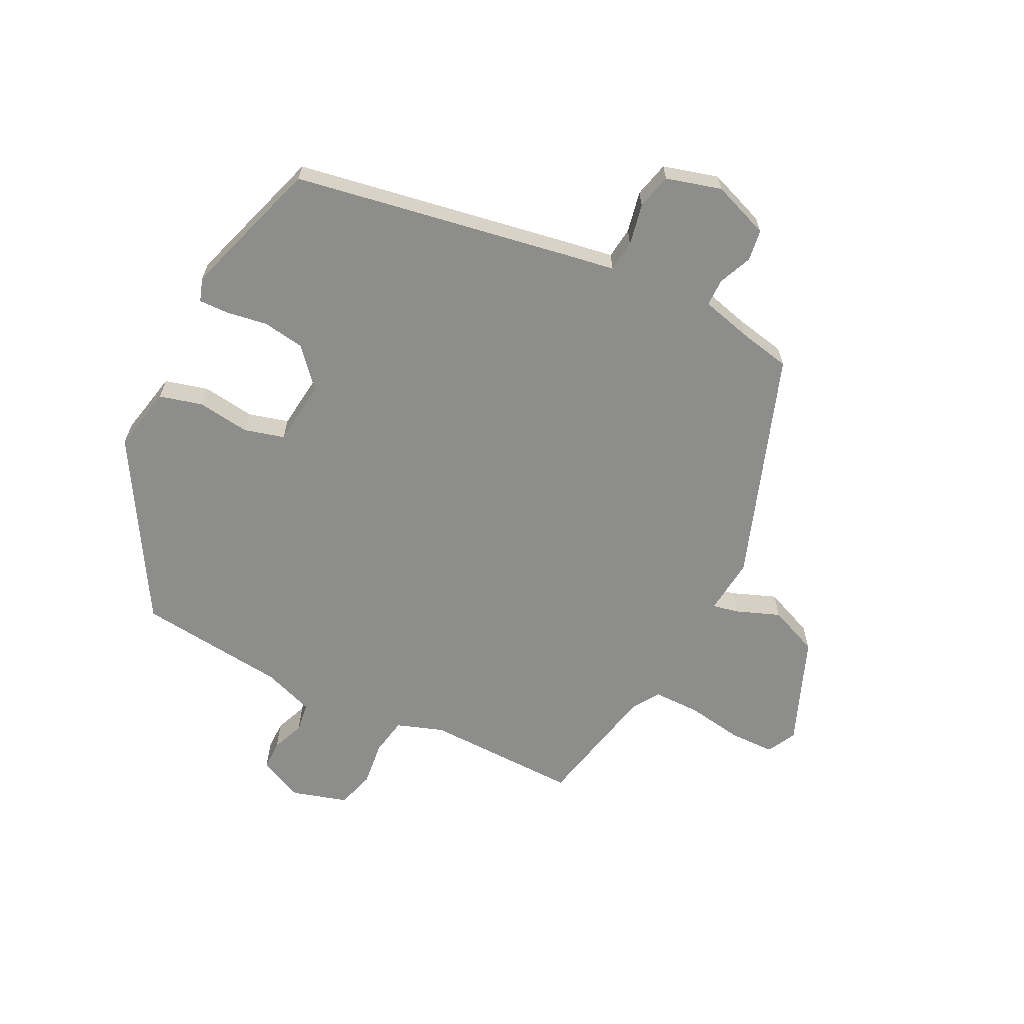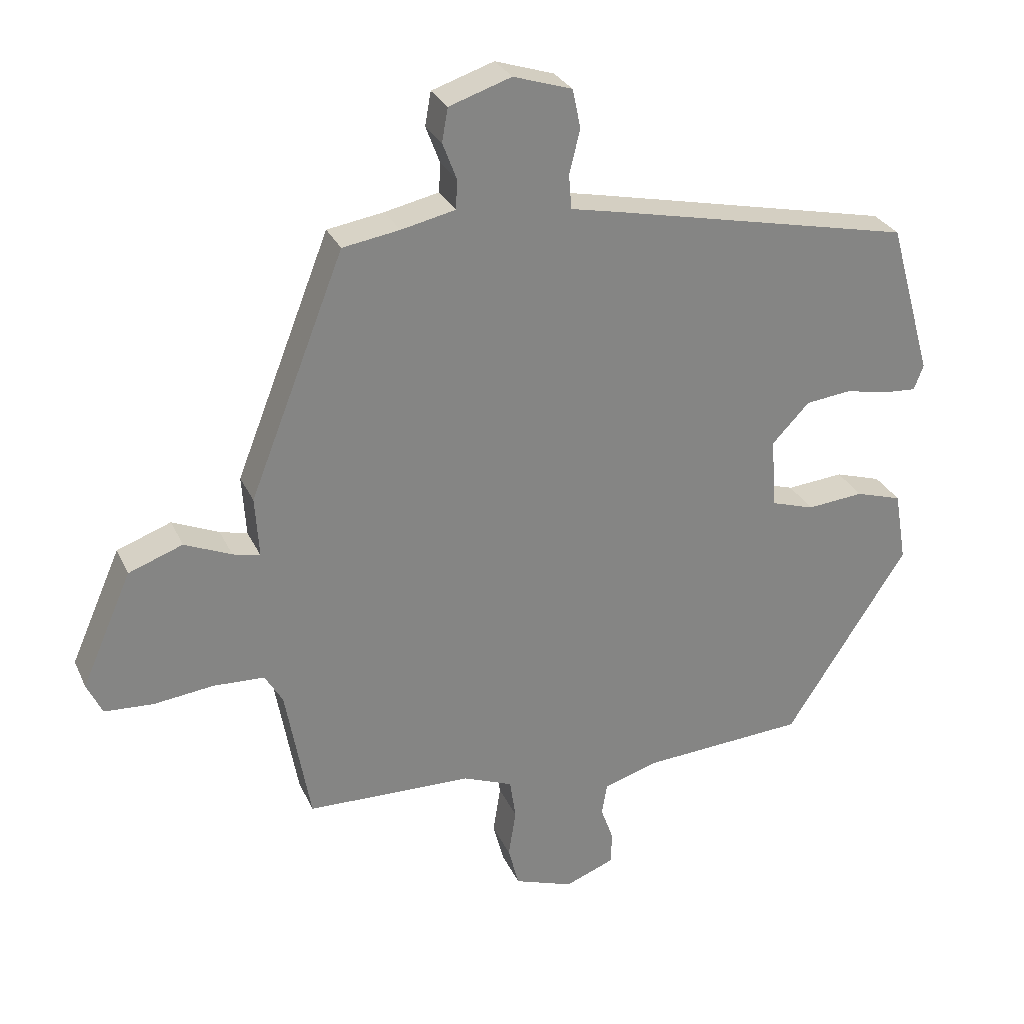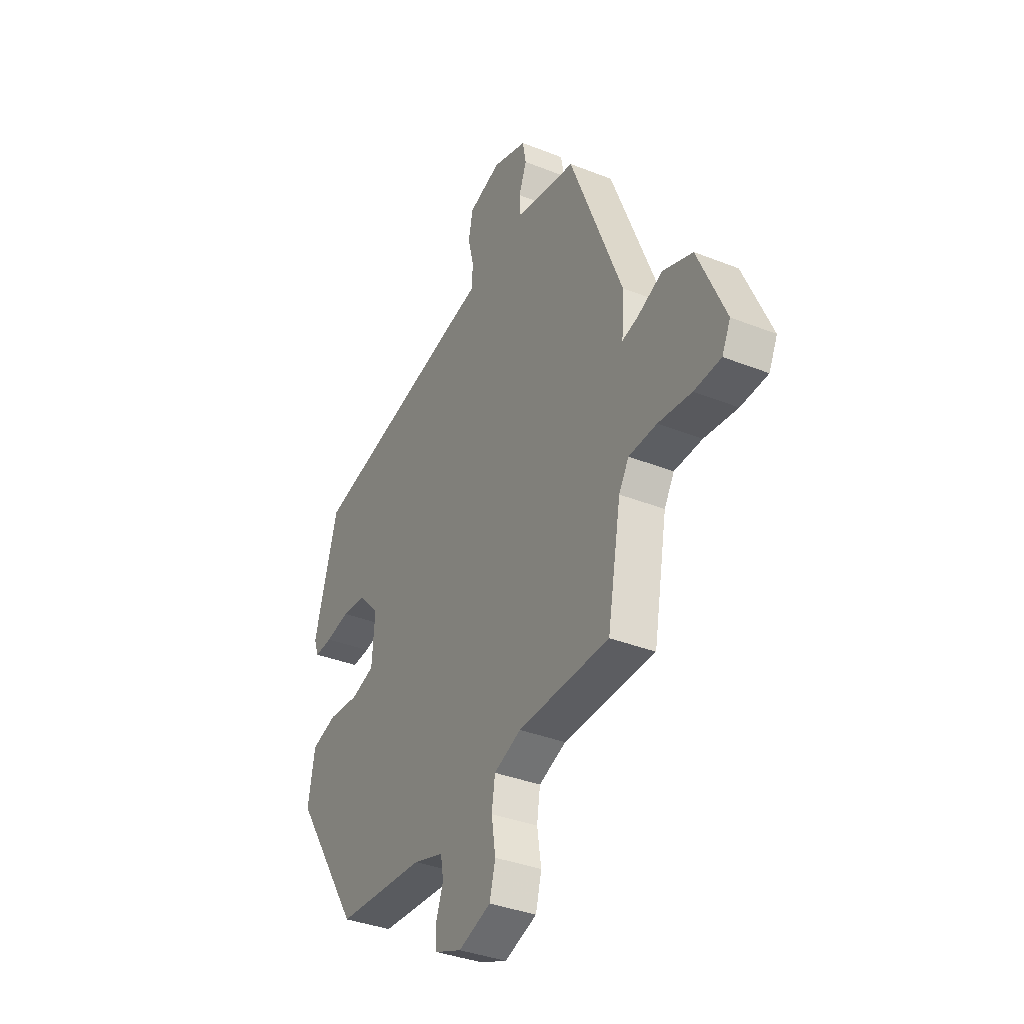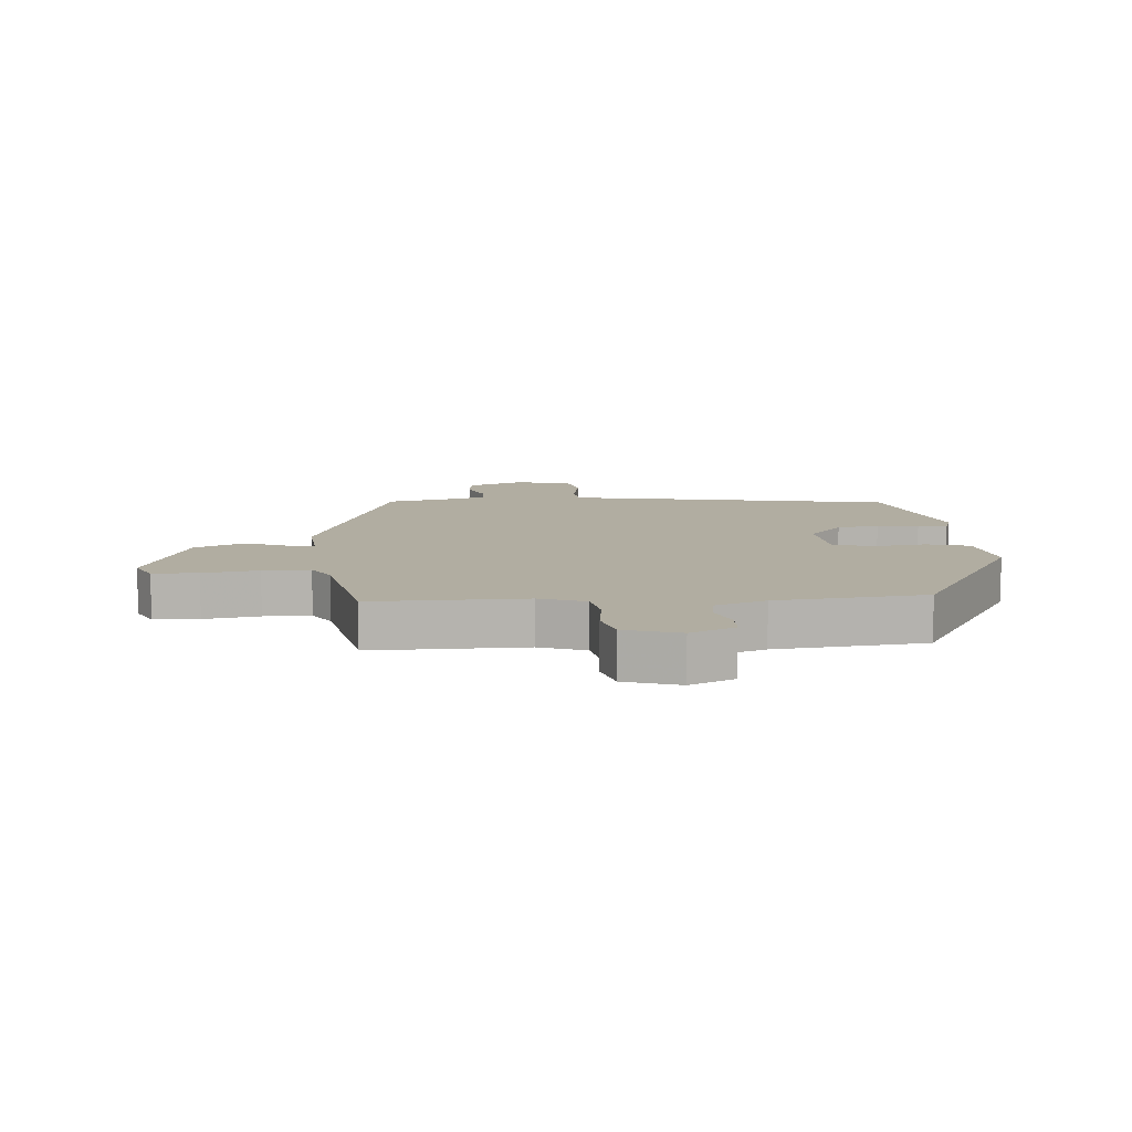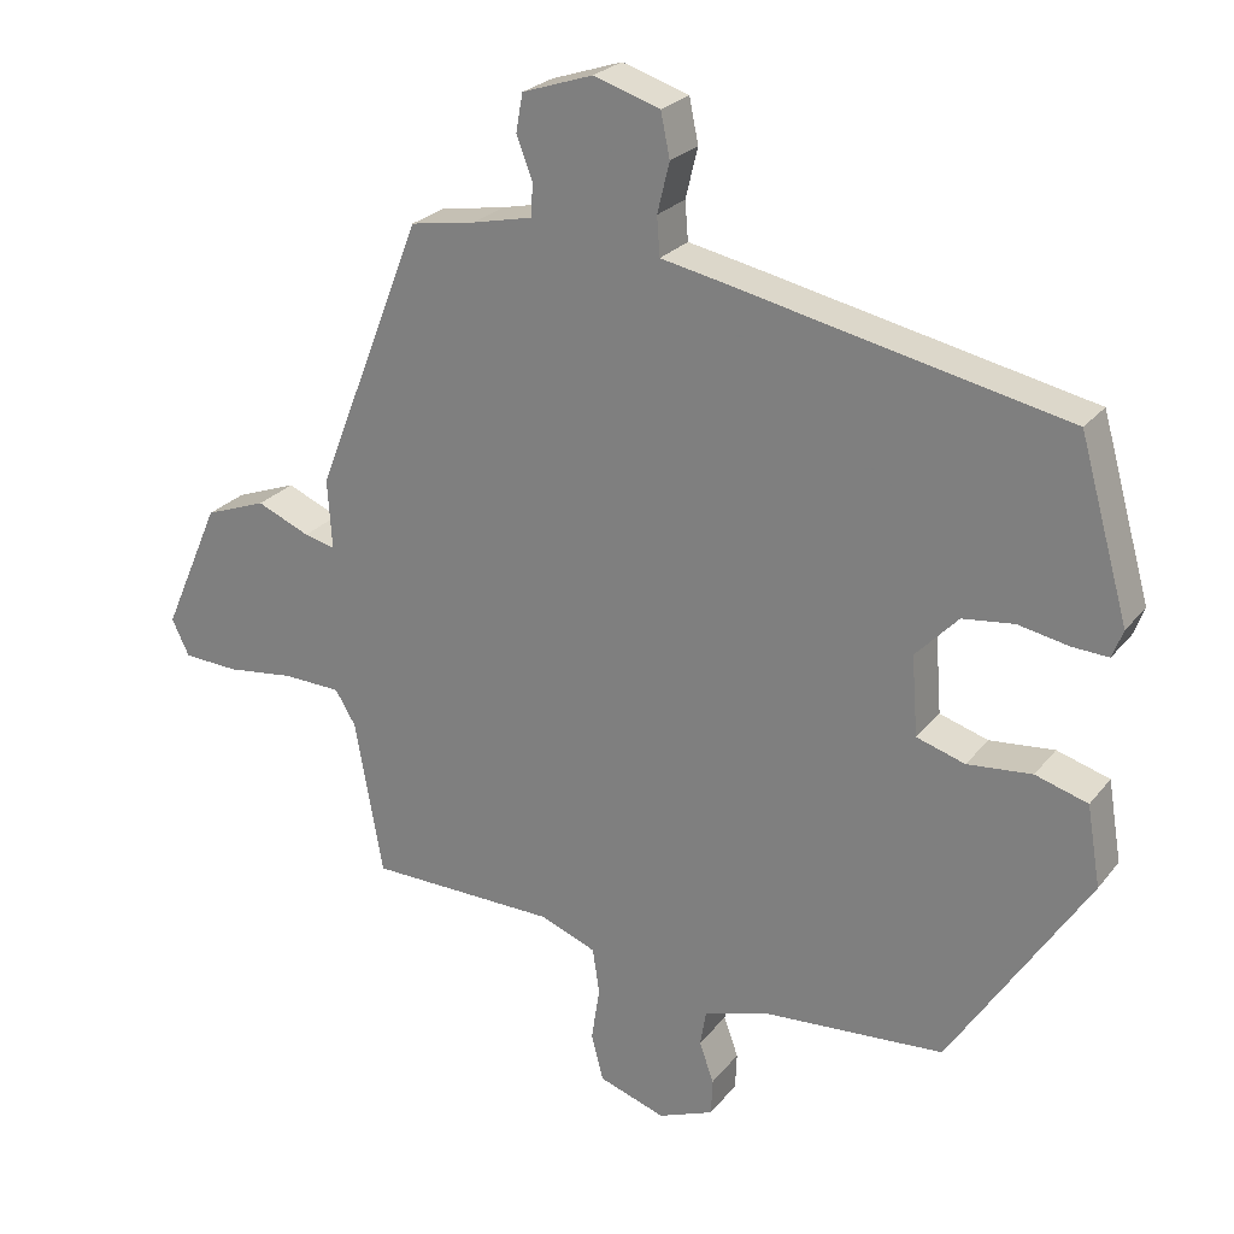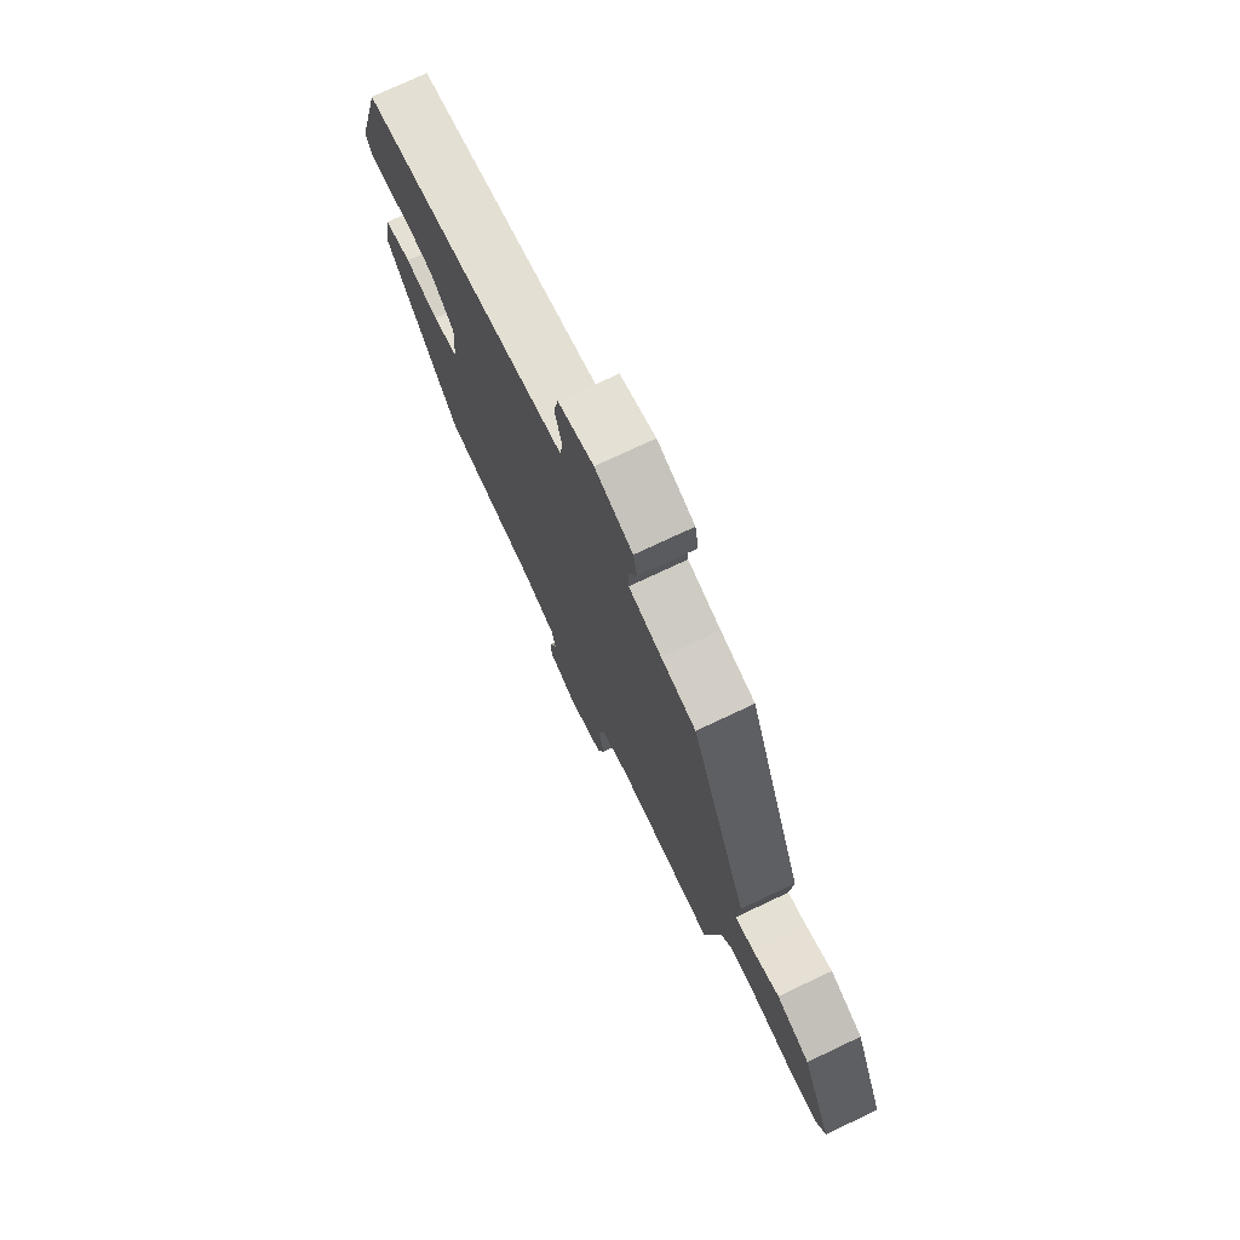
<metadata>
{"format":"obj","ext":"obj","renderer":"f3d","projection":"perspective","resolution":1024,"background":"white","views":[{"elev":-64.5,"azim":-28.6,"up":"+Y"},{"elev":28.6,"azim":159.2,"up":"+Z"},{"elev":-36.1,"azim":62.5,"up":"+Z"},{"elev":10.4,"azim":173.9,"up":"+Y"},{"elev":24.7,"azim":-151.2,"up":"+Z"},{"elev":74.8,"azim":64.7,"up":"+Z"}]}
</metadata>
<code>
v -0.457 0.07 0.361
v -0.007 0.07 0.457
v 0.067 0.07 0.472
v 0.071 0.07 0.523
v 0.055 0.07 0.589
v 0.067 0.07 0.647
v 0.155 0.07 0.675
v 0.248 0.07 0.644
v 0.257 0.07 0.594
v 0.236 0.07 0.539
v 0.238 0.07 0.495
v 0.319 0.07 0.477
v 0.404 0.07 0.463
v 0.546 0.07 0.101
v 0.54 0.07 0.01
v 0.581 0.07 0.02
v 0.651 0.07 0.05
v 0.732 0.07 0.02
v 0.807 0.07 -0.151
v 0.784 0.07 -0.199
v 0.711 0.07 -0.203
v 0.621 0.07 -0.192
v 0.545 0.07 -0.195
v 0.518 0.07 -0.24
v 0.481 0.07 -0.446
v 0.233 0.07 -0.451
v 0.159 0.07 -0.48
v 0.15 0.07 -0.54
v 0.161 0.07 -0.612
v 0.145 0.07 -0.673
v 0.057 0.07 -0.703
v -0.016 0.07 -0.674
v -0.018 0.07 -0.626
v 0.001 0.07 -0.573
v -0.007 0.07 -0.526
v -0.09 0.07 -0.5
v -0.332 0.07 -0.483
v -0.514 0.07 -0.201
v -0.496 0.07 -0.095
v -0.427 0.07 -0.074
v -0.342 0.07 -0.082
v -0.278 0.07 -0.062
v -0.27 0.07 0.043
v -0.326 0.07 0.102
v -0.394 0.07 0.11
v -0.46 0.07 0.097
v -0.508 0.07 0.094
v -0.522 0.07 0.131
v -0.457 0 0.361
v -0.007 0 0.457
v 0.067 0 0.472
v 0.071 0 0.523
v 0.055 0 0.589
v 0.067 0 0.647
v 0.155 0 0.675
v 0.248 0 0.644
v 0.257 0 0.594
v 0.236 0 0.539
v 0.238 0 0.495
v 0.319 0 0.477
v 0.404 0 0.463
v 0.546 0 0.101
v 0.54 0 0.01
v 0.581 0 0.02
v 0.651 0 0.05
v 0.732 0 0.02
v 0.807 0 -0.151
v 0.784 0 -0.199
v 0.711 0 -0.203
v 0.621 0 -0.192
v 0.545 0 -0.195
v 0.518 0 -0.24
v 0.481 0 -0.446
v 0.233 0 -0.451
v 0.159 0 -0.48
v 0.15 0 -0.54
v 0.161 0 -0.612
v 0.145 0 -0.673
v 0.057 0 -0.703
v -0.016 0 -0.674
v -0.018 0 -0.626
v 0.001 0 -0.573
v -0.007 0 -0.526
v -0.09 0 -0.5
v -0.332 0 -0.483
v -0.514 0 -0.201
v -0.496 0 -0.095
v -0.427 0 -0.074
v -0.342 0 -0.082
v -0.278 0 -0.062
v -0.27 0 0.043
v -0.326 0 0.102
v -0.394 0 0.11
v -0.46 0 0.097
v -0.508 0 0.094
v -0.522 0 0.131
f 1 2 3
f 48 1 3
f 47 48 3
f 46 47 3
f 45 46 3
f 44 45 3
f 43 44 3
f 42 43 3
f 39 40 41
f 38 39 41
f 37 38 41
f 36 37 41
f 35 36 41 42
f 32 33 34
f 31 32 34
f 30 31 34
f 29 30 34
f 28 29 34
f 27 28 34 35
f 35 42 3
f 27 35 3
f 26 27 3
f 20 21 22
f 19 20 22
f 18 19 22
f 17 18 22
f 16 17 22
f 15 16 22 23
f 12 13 14 15
f 15 23 24
f 12 15 24
f 11 12 24
f 8 9 10
f 7 8 10
f 6 7 10
f 5 6 10
f 4 5 10
f 4 10 11
f 24 25 26
f 11 24 26
f 4 11 26
f 3 4 26
f 51 50 49
f 51 49 96
f 51 96 95
f 51 95 94
f 51 94 93
f 51 93 92
f 51 92 91
f 51 91 90
f 89 88 87
f 89 87 86
f 89 86 85
f 89 85 84
f 90 89 84 83
f 82 81 80
f 82 80 79
f 82 79 78
f 82 78 77
f 82 77 76
f 83 82 76 75
f 51 90 83
f 51 83 75
f 51 75 74
f 70 69 68
f 70 68 67
f 70 67 66
f 70 66 65
f 70 65 64
f 71 70 64 63
f 63 62 61 60
f 72 71 63
f 72 63 60
f 72 60 59
f 58 57 56
f 58 56 55
f 58 55 54
f 58 54 53
f 58 53 52
f 59 58 52
f 74 73 72
f 74 72 59
f 74 59 52
f 74 52 51
f 1 49 50 2
f 2 50 51 3
f 3 51 52 4
f 4 52 53 5
f 5 53 54 6
f 6 54 55 7
f 7 55 56 8
f 8 56 57 9
f 9 57 58 10
f 10 58 59 11
f 11 59 60 12
f 12 60 61 13
f 13 61 62 14
f 14 62 63 15
f 15 63 64 16
f 16 64 65 17
f 17 65 66 18
f 18 66 67 19
f 19 67 68 20
f 20 68 69 21
f 21 69 70 22
f 22 70 71 23
f 23 71 72 24
f 24 72 73 25
f 25 73 74 26
f 26 74 75 27
f 27 75 76 28
f 28 76 77 29
f 29 77 78 30
f 30 78 79 31
f 31 79 80 32
f 32 80 81 33
f 33 81 82 34
f 34 82 83 35
f 35 83 84 36
f 36 84 85 37
f 37 85 86 38
f 38 86 87 39
f 39 87 88 40
f 40 88 89 41
f 41 89 90 42
f 42 90 91 43
f 43 91 92 44
f 44 92 93 45
f 45 93 94 46
f 46 94 95 47
f 47 95 96 48
f 48 96 49 1

</code>
